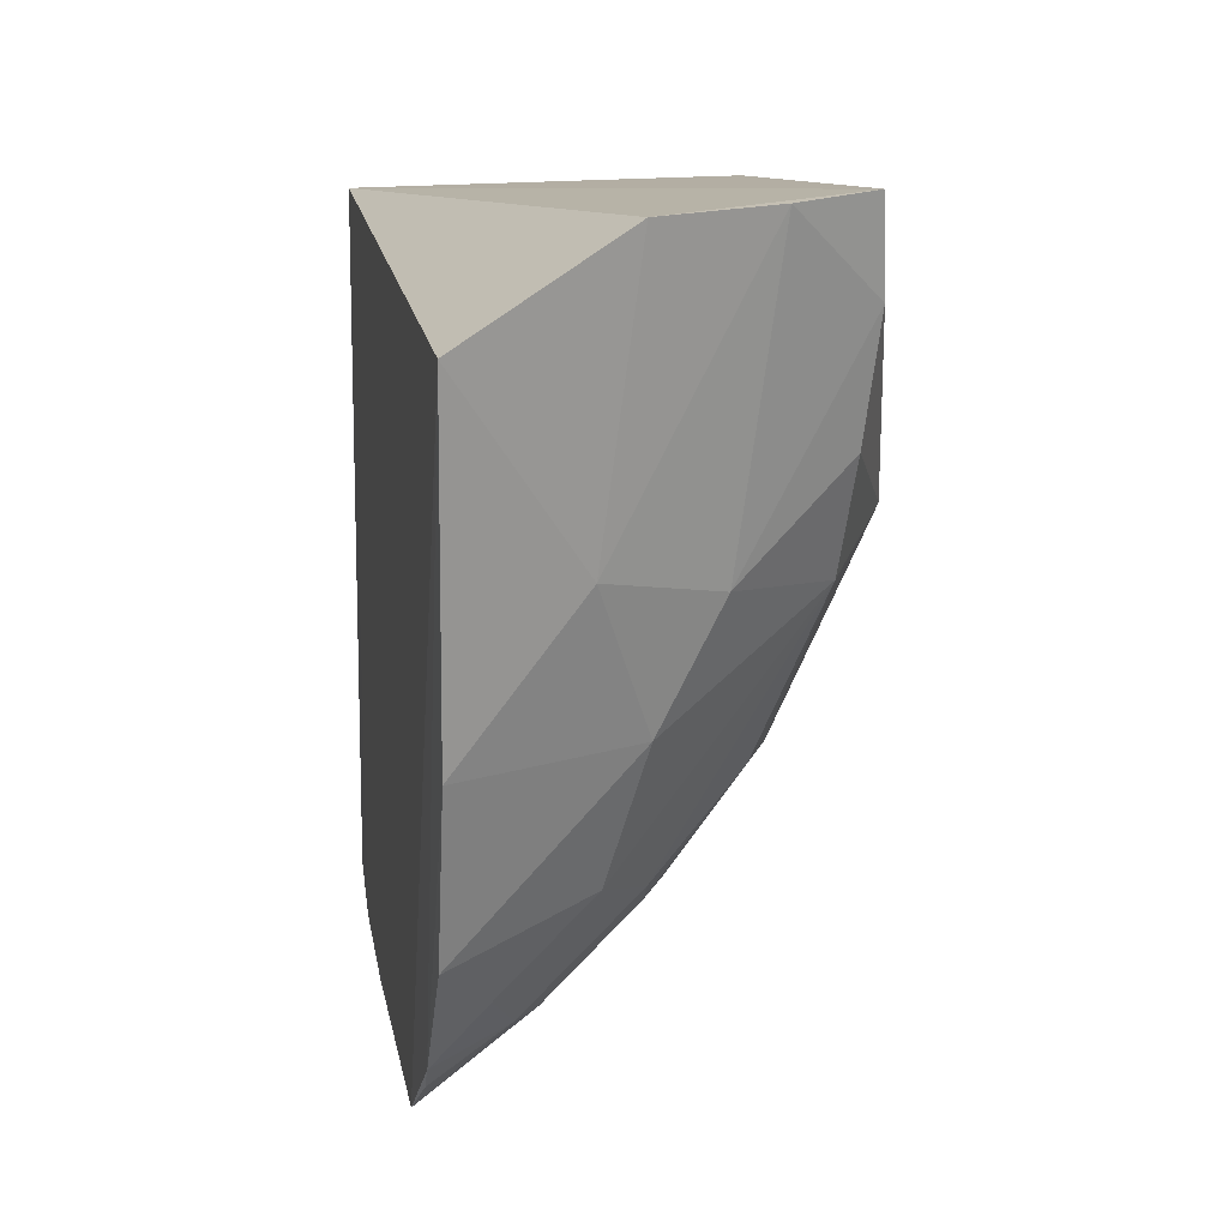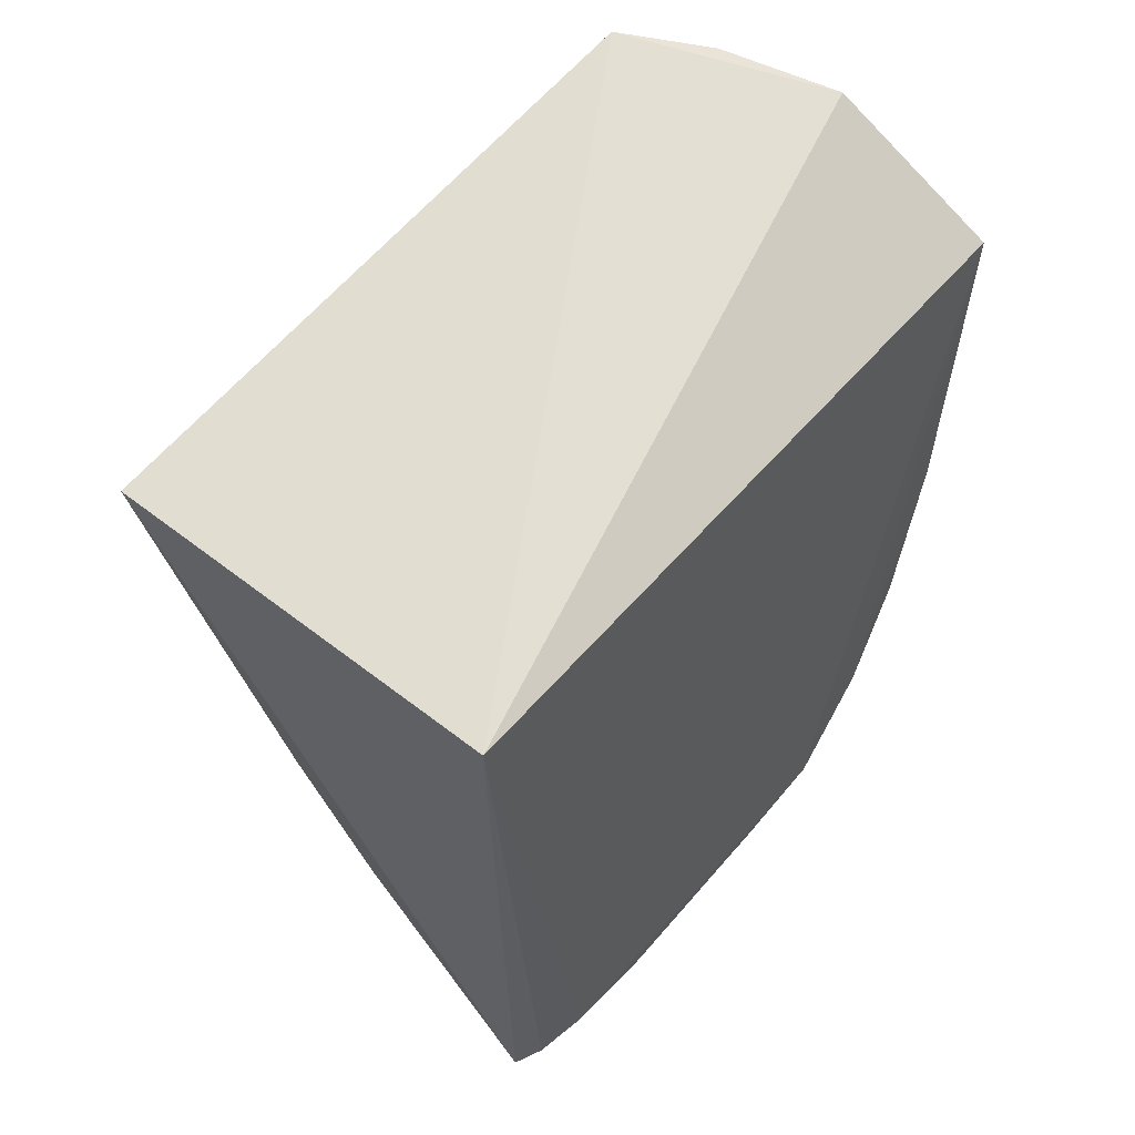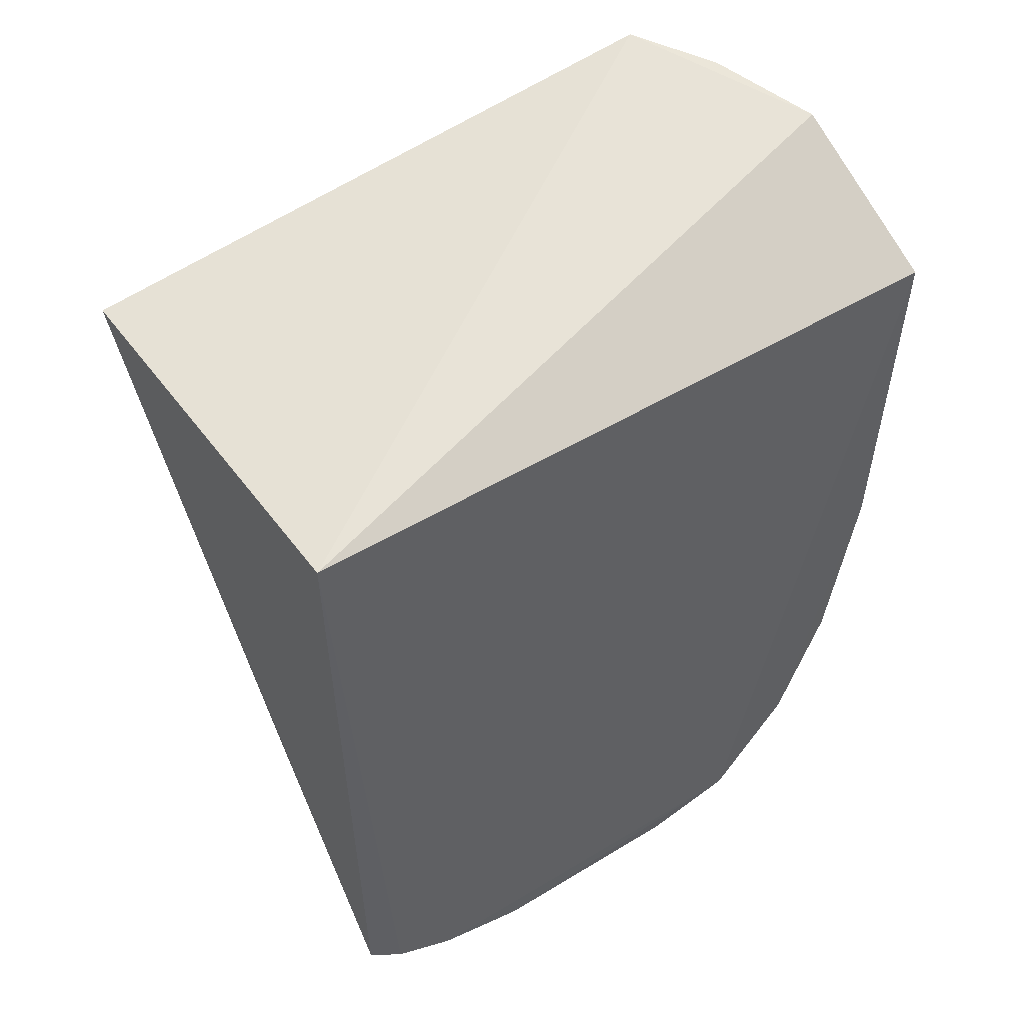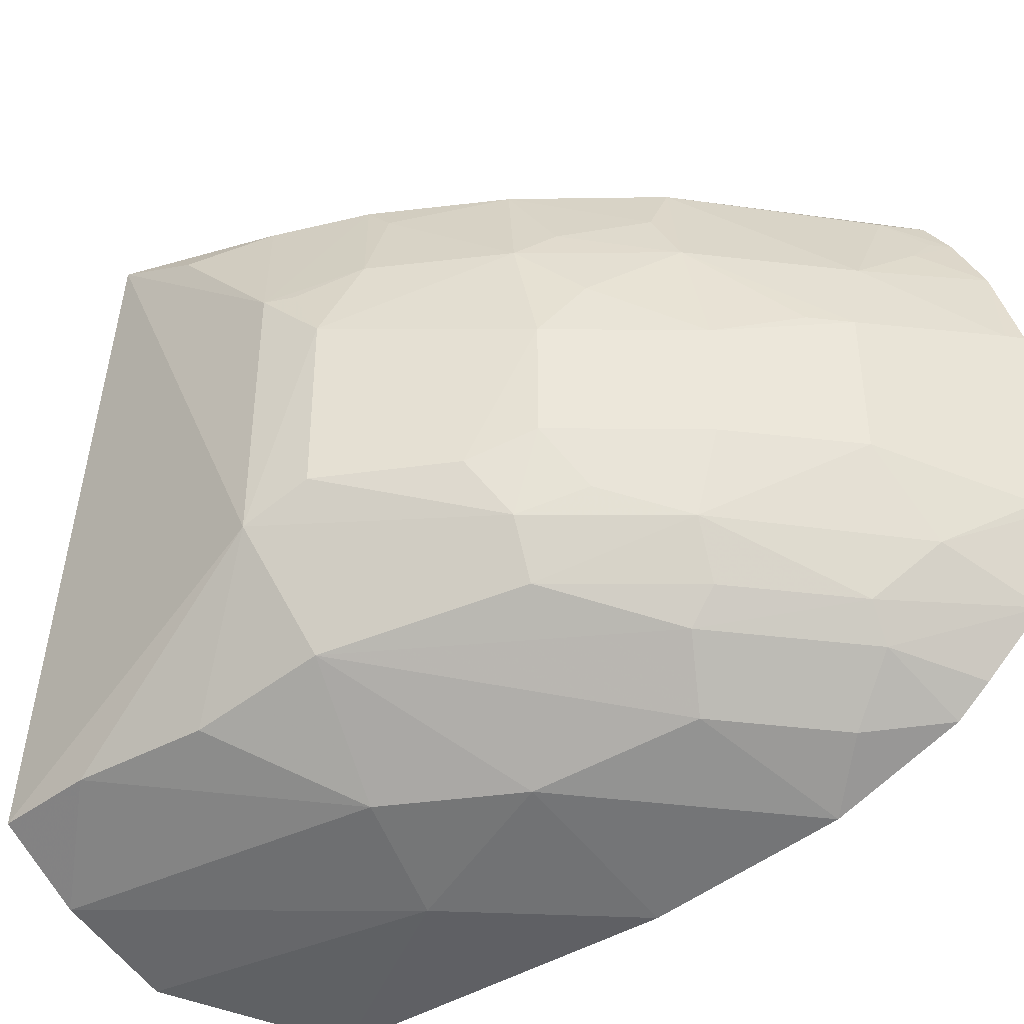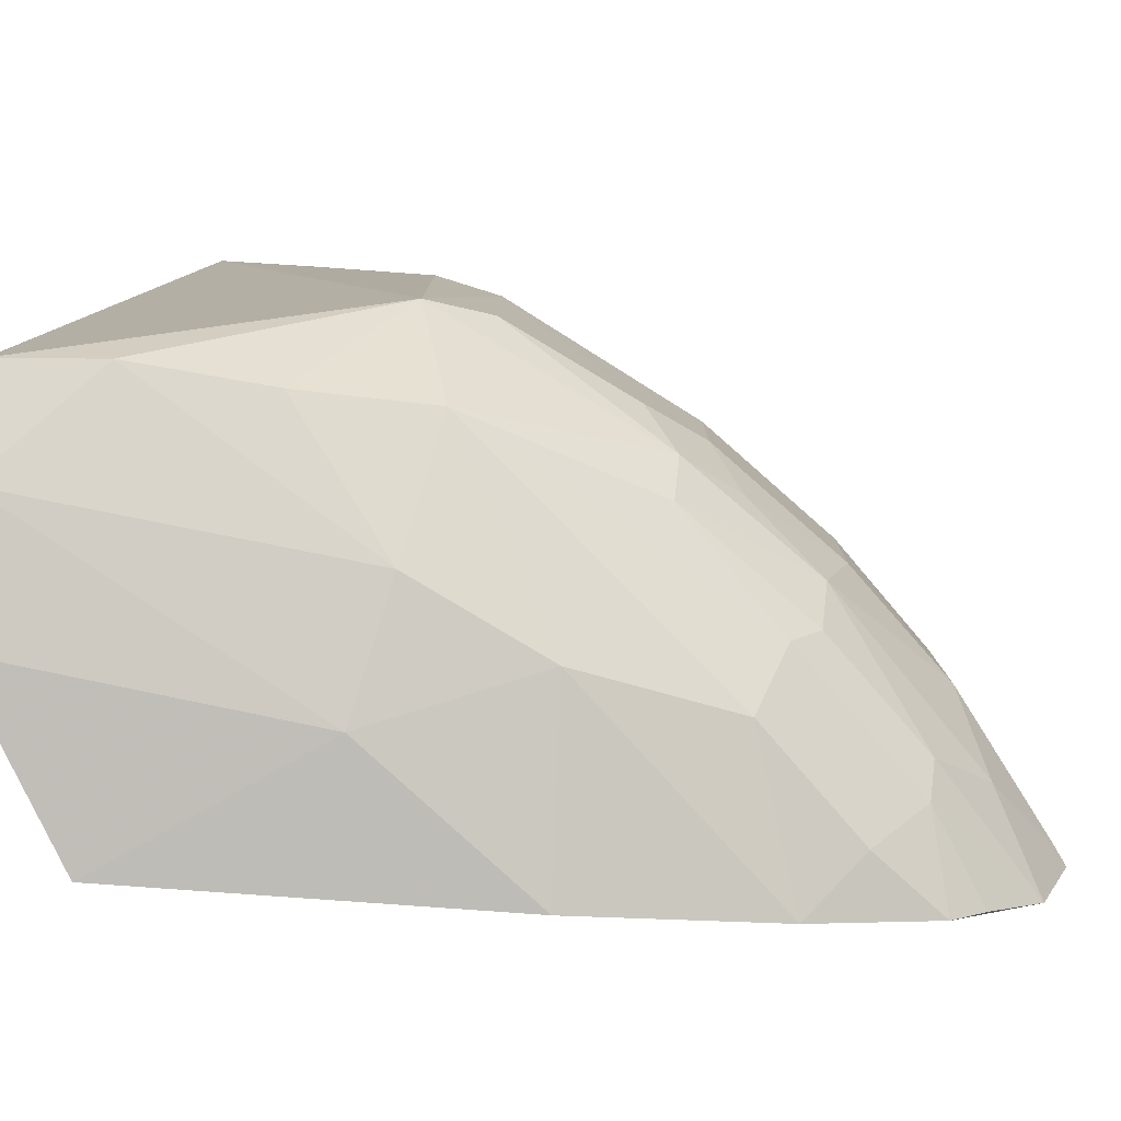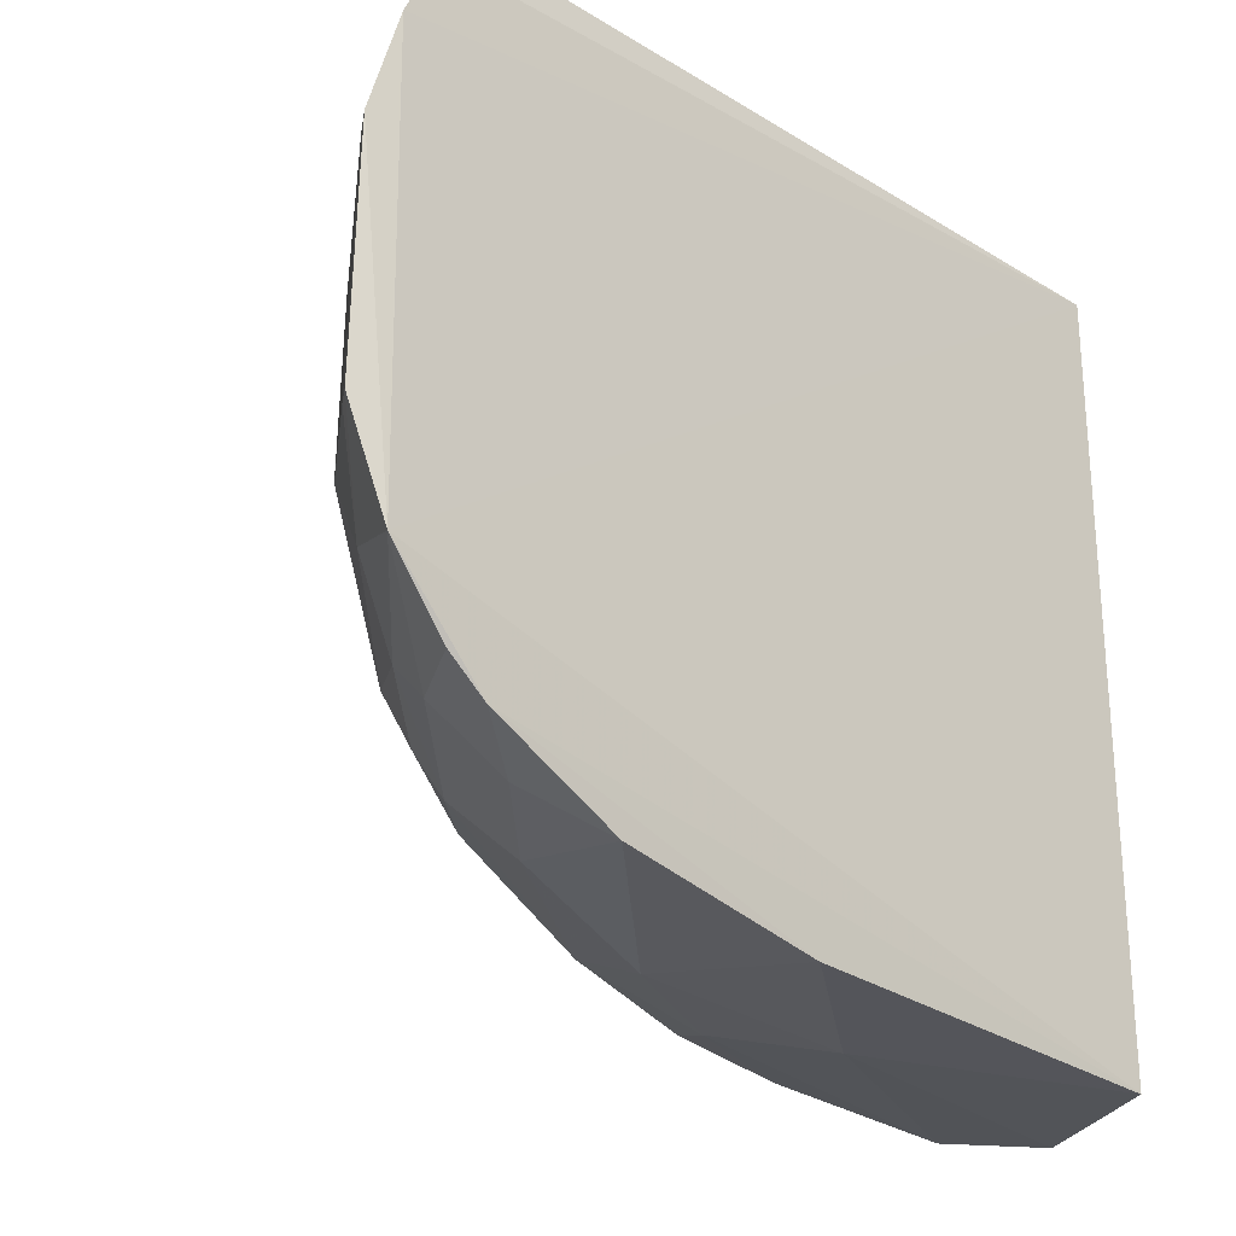
<metadata>
{"format":"obj","ext":"obj","renderer":"f3d","projection":"perspective","resolution":1024,"background":"white","views":[{"elev":20.3,"azim":168.8,"up":"+Y"},{"elev":58.0,"azim":40.3,"up":"+Y"},{"elev":50.1,"azim":56.3,"up":"+Y"},{"elev":-40.0,"azim":-53.6,"up":"+Z"},{"elev":-79.8,"azim":-94.3,"up":"+Z"},{"elev":-26.7,"azim":46.3,"up":"+Z"}]}
</metadata>
<code>
v -0.1973 -0.3768 -0.08813
v -0.1956 -0.3629 -0.2301
v -0.2045 -0.01094 0.005733
v -0.3946 -0.01249 0.009819
v -0.3682 -0.1983 -0.1872
v -0.2 -0.3384 0.002246
v -0.1964 -0.3639 -0.04361
v -0.2651 -0.3294 -0.1735
v -0.2041 -0.01086 -0.3187
v -0.3364 -0.1975 -0.004842
v -0.1971 -0.3497 -0.01404
v -0.2956 -0.269 -0.2377
v -0.1983 -0.3787 -0.1878
v -0.3082 -0.2708 -0.06117
v -0.3775 0.03432 -0.2761
v -0.2938 -0.2562 -0.004066
v -0.3977 -0.1406 -0.1025
v -0.3095 -0.2717 -0.2125
v -0.2012 -0.2641 -0.2967
v -0.2364 -0.3417 -0.2122
v -0.2056 -0.3713 -0.0898
v -0.2523 -0.3274 -0.061
v -0.3103 -0.2837 -0.1177
v -0.2802 0.03452 -0.3118
v -0.3698 -0.1263 -0.2542
v -0.3371 -0.2243 -0.04655
v -0.3824 -0.09507 -0.004041
v -0.4029 -0.1121 -0.2024
v -0.1984 -0.3211 -0.2708
v -0.2068 -0.3728 -0.1872
v -0.2505 -0.3148 -0.238
v -0.2207 -0.3409 -0.03339
v -0.2642 -0.3285 -0.1027
v -0.3101 -0.2835 -0.1734
v -0.3541 -0.2257 -0.1177
v -0.3169 -0.1139 -0.2935
v -0.3392 -0.2107 -0.2377
v -0.3084 -0.2558 -0.03277
v -0.3828 -0.1526 -0.06106
v -0.3668 -0.1397 -0.004381
v -0.4018 -0.1117 -0.07324
v -0.3801 -0.009749 -0.273
v -0.3973 -0.1404 -0.1872
v -0.2027 -0.1762 -0.3123
v -0.27 -0.2432 -0.2773
v -0.1988 -0.3368 -0.2578
v -0.2212 -0.3264 -0.004843
v -0.2792 -0.3132 -0.1027
v -0.3539 -0.2255 -0.1735
v -0.3384 -0.2404 -0.08955
v -0.336 0.03468 -0.2978
v -0.3531 -0.2124 -0.2122
v -0.3517 -0.2117 -0.06148
v -0.3667 -0.152 -0.01796
v -0.3968 -0.05549 -0.01132
v -0.3972 -0.1253 -0.07424
v -0.3738 -0.06915 -0.2691
v -0.287 -0.1731 -0.2934
v -0.2619 -0.1007 -0.3106
v -0.2247 -0.2889 -0.2777
v -0.2935 -0.256 -0.2526
v -0.2374 -0.3127 -0.253
v -0.2074 -0.3433 -0.01709
v -0.3372 -0.2396 -0.2001
f 6 3 4
f 7 1 2
f 7 2 3
f 9 3 2
f 11 7 3
f 11 3 6
f 13 2 1
f 15 4 3
f 16 6 4
f 16 4 10
f 20 2 13
f 20 8 18
f 21 13 1
f 21 1 7
f 22 16 14
f 22 21 7
f 24 15 3
f 24 3 9
f 28 4 15
f 29 9 2
f 30 20 13
f 30 8 20
f 30 13 21
f 31 20 18
f 31 18 12
f 31 2 20
f 32 22 7
f 32 7 11
f 33 22 14
f 33 21 22
f 33 23 8
f 33 30 21
f 33 8 30
f 34 18 8
f 34 8 23
f 35 17 5
f 35 34 23
f 37 12 18
f 38 16 10
f 38 10 26
f 38 26 14
f 38 14 16
f 40 10 4
f 40 4 27
f 41 40 27
f 41 39 40
f 41 28 17
f 41 4 28
f 42 28 15
f 43 5 17
f 43 17 28
f 44 29 19
f 44 9 29
f 46 29 2
f 47 11 6
f 47 6 16
f 47 16 22
f 47 22 32
f 48 33 14
f 48 14 23
f 48 23 33
f 49 35 5
f 49 34 35
f 50 35 23
f 50 23 14
f 51 15 24
f 51 42 15
f 51 36 42
f 52 37 18
f 52 5 43
f 52 43 28
f 52 28 25
f 52 25 37
f 52 49 5
f 53 26 10
f 53 35 50
f 53 39 17
f 53 17 35
f 53 50 14
f 53 14 26
f 54 40 39
f 54 10 40
f 54 53 10
f 54 39 53
f 55 41 27
f 55 27 4
f 55 4 41
f 56 41 17
f 56 17 39
f 56 39 41
f 57 25 28
f 57 28 42
f 57 42 36
f 57 36 25
f 58 44 19
f 58 19 45
f 58 45 25
f 58 25 36
f 59 24 9
f 59 9 44
f 59 51 24
f 59 36 51
f 59 58 36
f 59 44 58
f 60 45 19
f 60 19 29
f 61 12 37
f 61 37 25
f 61 25 45
f 61 31 12
f 62 29 46
f 62 60 29
f 62 31 61
f 62 61 45
f 62 45 60
f 62 46 2
f 62 2 31
f 63 47 32
f 63 32 11
f 63 11 47
f 64 18 34
f 64 34 49
f 64 52 18
f 64 49 52

</code>
